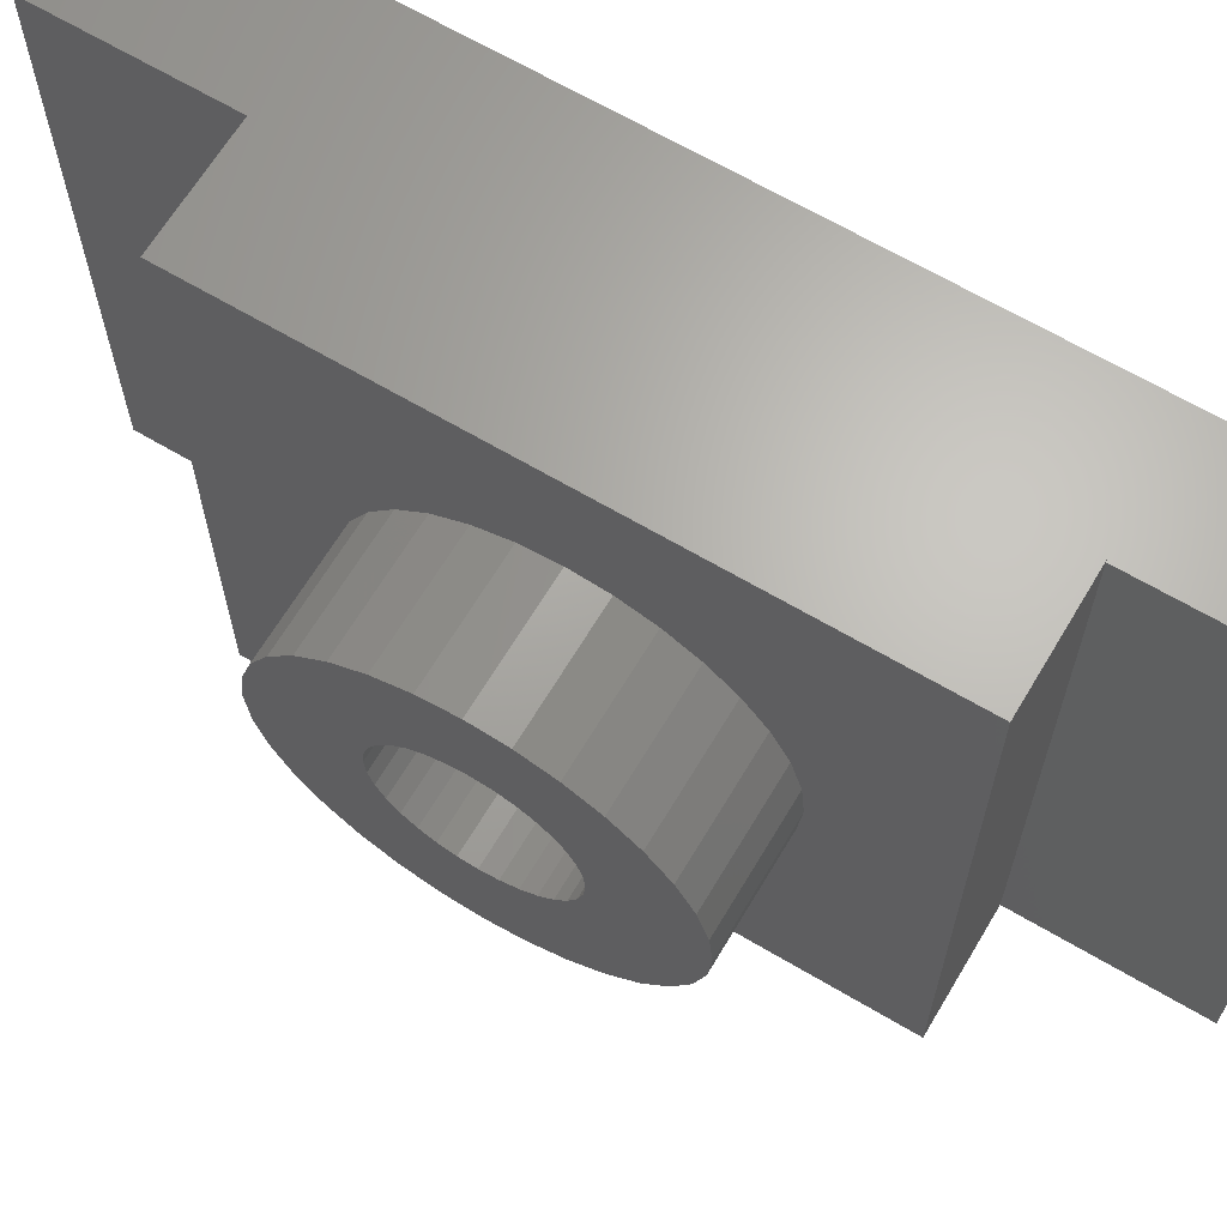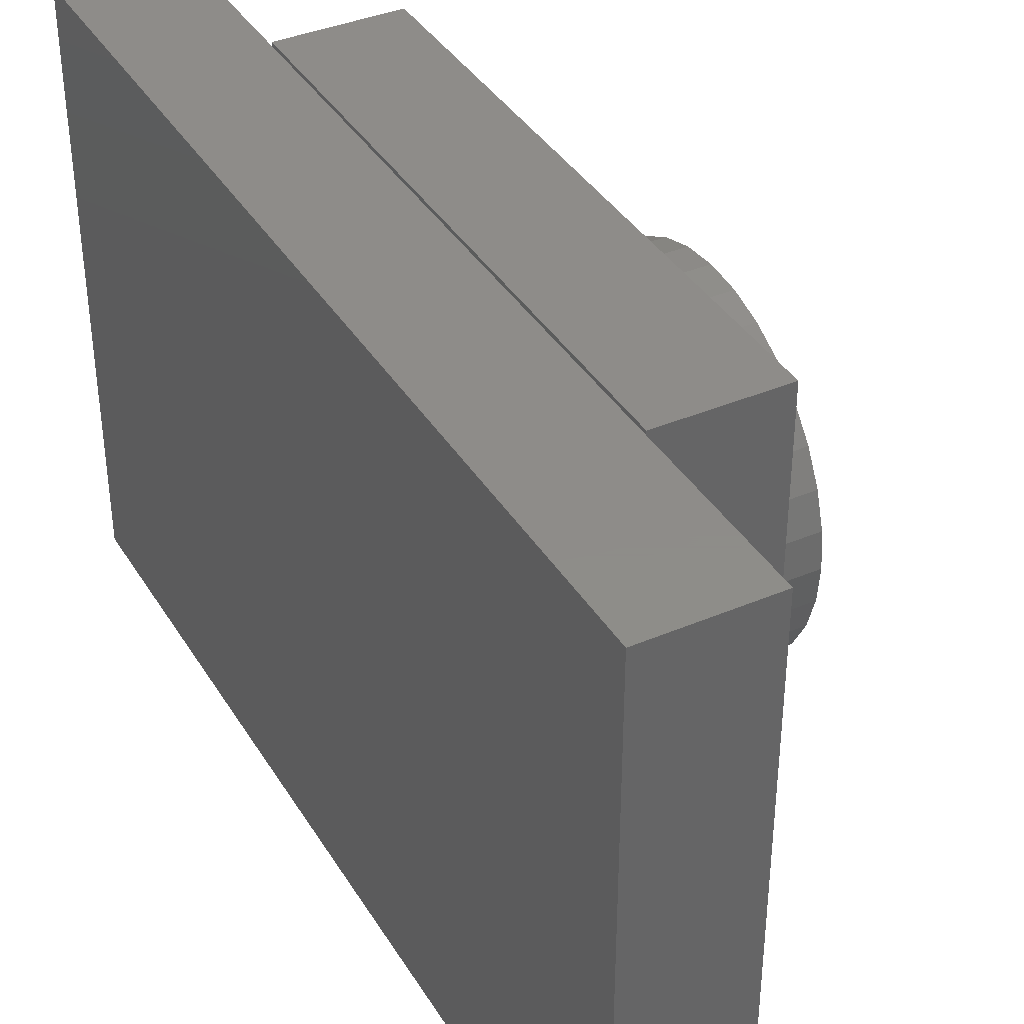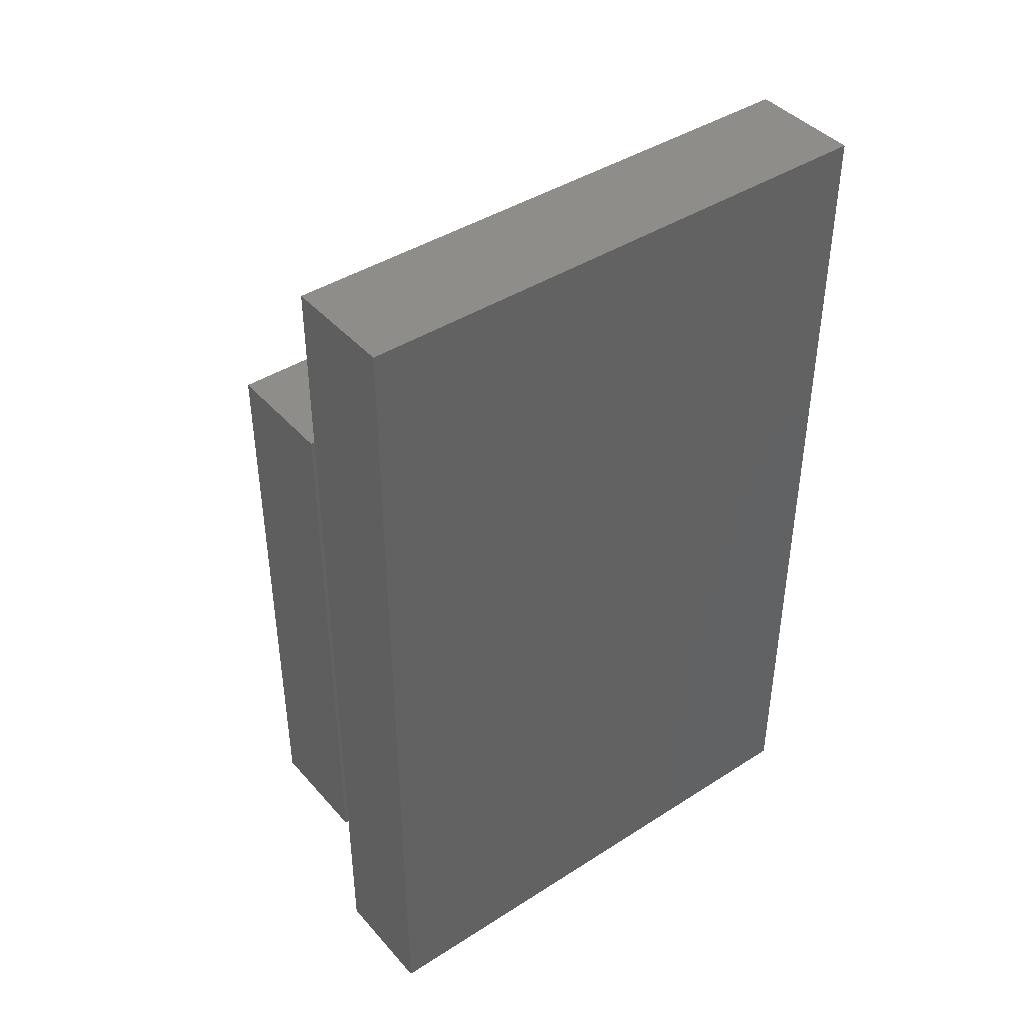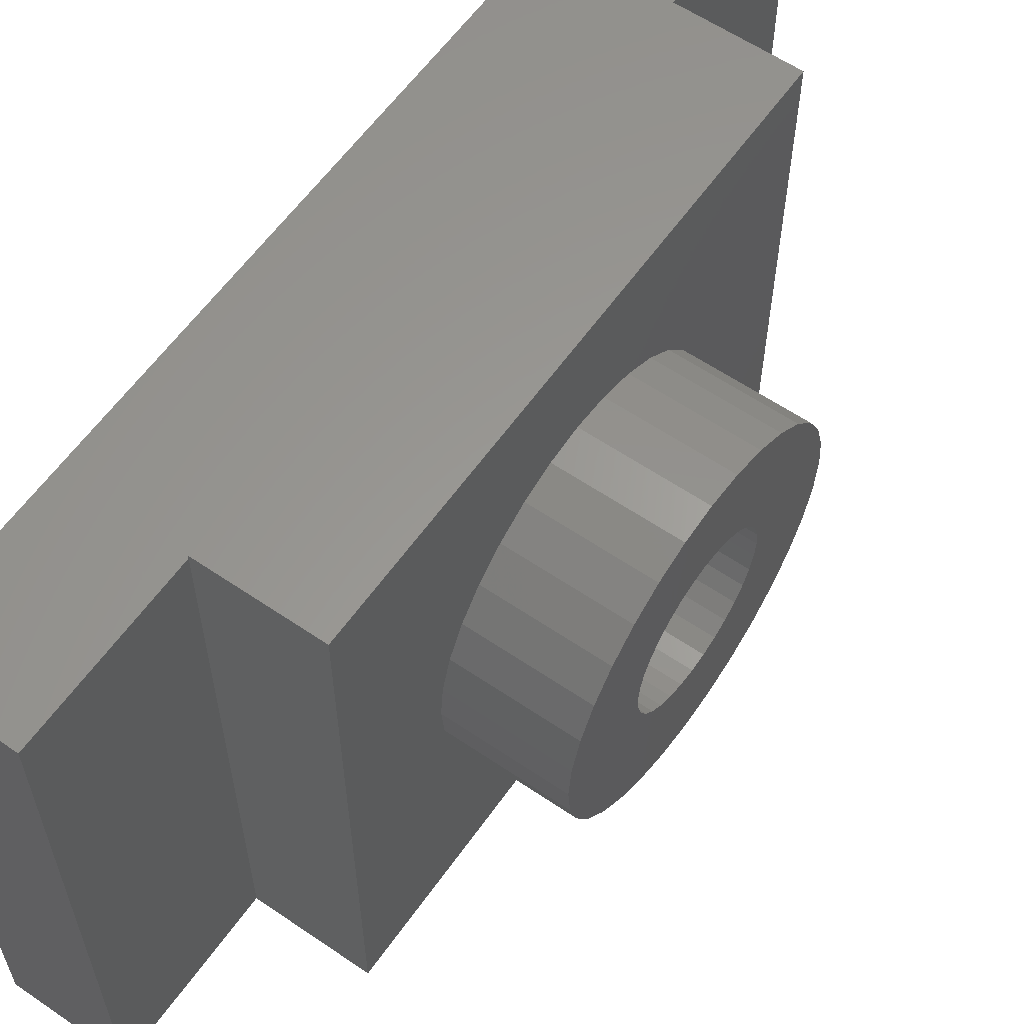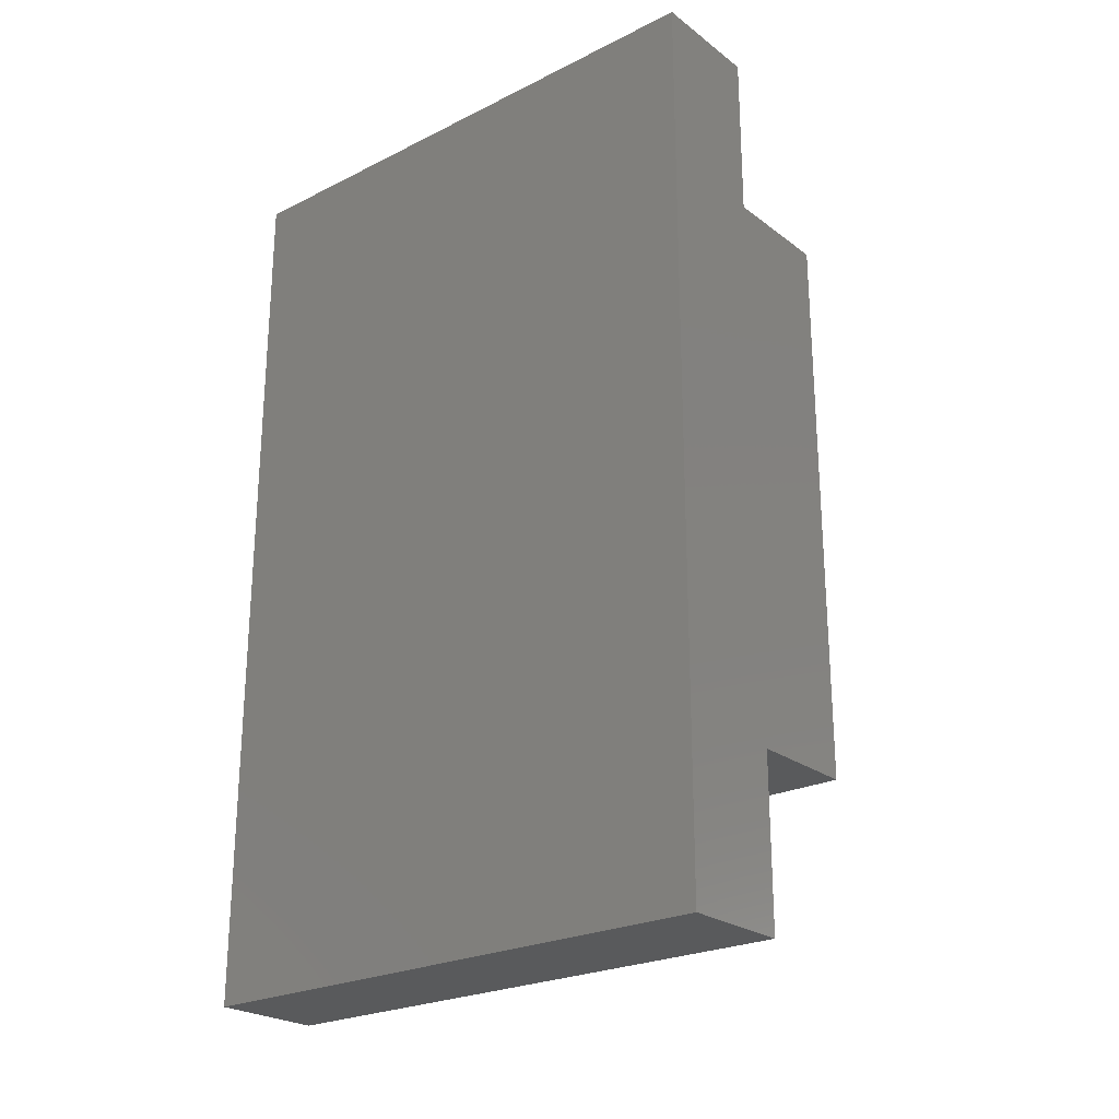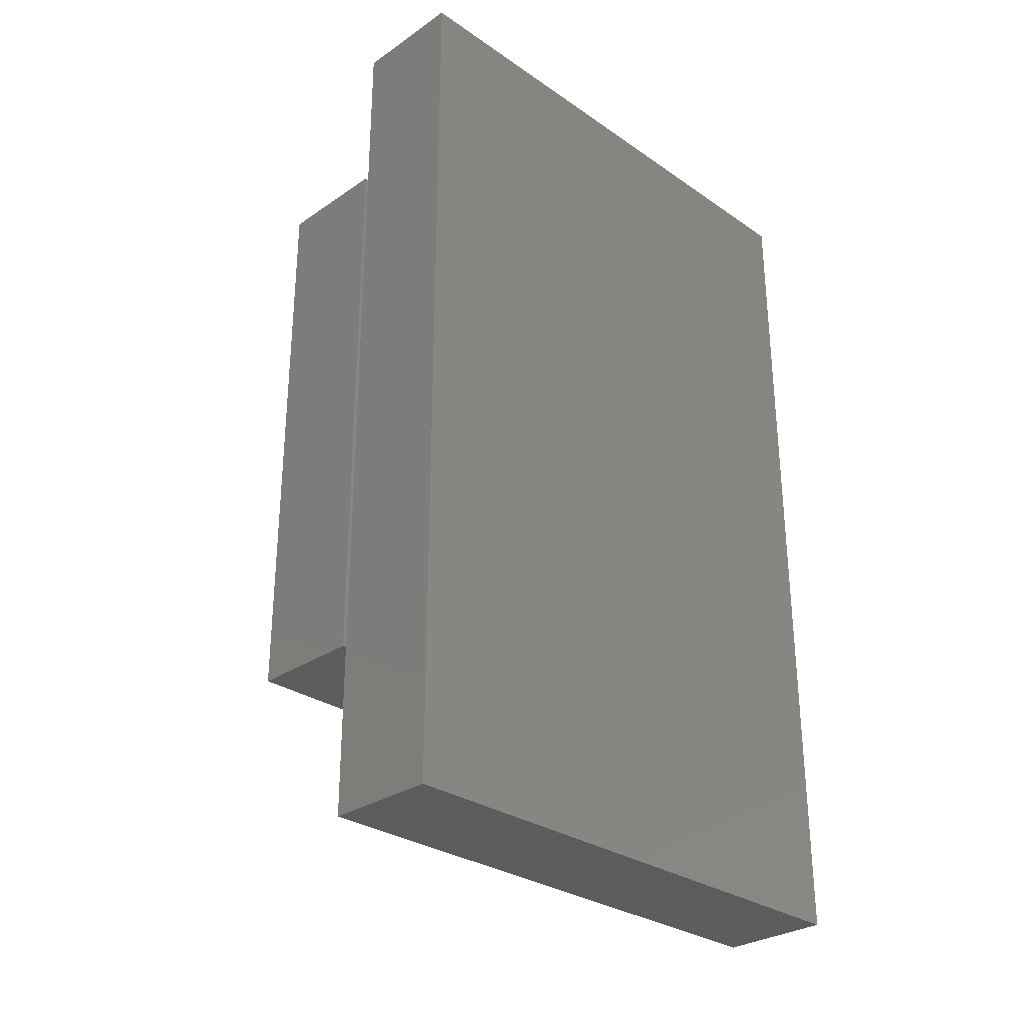
<metadata>
{"format":"stl","ext":"stl","renderer":"f3d","projection":"perspective","resolution":1024,"background":"white","views":[{"elev":65.5,"azim":120.8,"up":"+Y"},{"elev":38.3,"azim":-28.3,"up":"+Y"},{"elev":42.1,"azim":-127.5,"up":"+Z"},{"elev":59.5,"azim":35.0,"up":"+Y"},{"elev":-24.2,"azim":-50.6,"up":"+Z"},{"elev":-29.7,"azim":-135.0,"up":"+Z"}]}
</metadata>
<code>
# stl→obj: 146 verts, 288 faces
v 0.2812 -0.0625 8.218e-18
v 0.2812 -0.06121 0.01309
v 0.2812 -0.1406 1.74e-17
v 0.2812 -0.05119 -0.03728
v 0.2812 -0.1298 -0.05438
v 0.2812 -0.04285 -0.04745
v 0.2812 -0.03268 -0.0558
v 0.2812 0.1328 0.05438
v 0.2812 0.04189 0.0558
v 0.2812 0.05206 0.04745
v 0.2812 0.0604 0.03728
v 0.2812 0.05206 -0.04745
v 0.2812 0.04189 -0.0558
v 0.2812 0.1328 -0.05438
v 0.2812 0.004605 0.06711
v 0.2812 0.0177 0.06582
v 0.2812 0.1196 0.07895
v 0.2812 0.102 0.1005
v 0.2812 0.08043 0.1182
v 0.2812 0.05586 0.1313
v 0.2812 0.0292 0.1394
v 0.2812 0.00148 0.1421
v 0.2812 -0.02624 0.1394
v 0.2812 -0.0529 0.1313
v 0.2812 -0.07747 0.1182
v 0.2812 -0.099 0.1005
v 0.2812 -0.1167 0.07895
v 0.2812 -0.1298 0.05438
v 0.2812 -0.03268 0.0558
v 0.2812 -0.02107 0.062
v 0.2812 -0.008486 0.06582
v 0.2812 -0.1379 0.02772
v 0.2812 -0.05119 0.03728
v 0.2812 -0.04285 0.04745
v 0.2812 -0.1379 -0.02772
v 0.2812 -0.05739 -0.02568
v 0.2812 -0.06121 -0.01309
v 0.2812 -0.1167 -0.07895
v 0.2812 -0.099 -0.1005
v 0.2812 0.004605 -0.06711
v 0.2812 -0.008486 -0.06582
v 0.2812 -0.02107 -0.062
v 0.2812 -0.07747 -0.1182
v 0.2812 -0.0529 -0.1313
v 0.2812 -0.02624 -0.1394
v 0.2812 0.00148 -0.1421
v 0.2812 0.0292 -0.1394
v 0.2812 0.05586 -0.1313
v 0.2812 0.08043 -0.1182
v 0.2812 0.102 -0.1005
v 0.2812 0.1196 -0.07895
v 0.2812 0.03029 0.062
v 0.2812 0.03029 -0.062
v 0.2812 0.0177 -0.06582
v 0.2812 -0.05739 0.02568
v 0.2812 0.1409 0.02772
v 0.2812 0.0666 0.02568
v 0.2812 0.1436 -1.74e-17
v 0.2812 0.07042 0.01309
v 0.2812 0.07171 -8.218e-18
v 0.2812 0.1409 -0.02772
v 0.2812 0.07042 -0.01309
v 0.2812 0.0666 -0.02568
v 0.2812 0.0604 -0.03728
v 0.1875 0.004605 -0.06711
v 0.1875 0.0177 -0.06582
v 0.1875 0.03029 -0.062
v 0.1875 0.04189 -0.0558
v 0.1875 0.05206 -0.04745
v 0.1875 0.0604 -0.03728
v 0.1875 0.0666 -0.02568
v 0.1875 0.07042 -0.01309
v 0.1875 0.07171 -8.218e-18
v 0.1875 -0.008486 -0.06582
v 0.1875 -0.02107 -0.062
v 0.1875 -0.03268 -0.0558
v 0.1875 -0.04285 -0.04745
v 0.1875 -0.05119 -0.03728
v 0.1875 -0.05739 -0.02568
v 0.1875 -0.06121 -0.01309
v 0.1875 -0.0625 8.218e-18
v 0.1875 0.004605 0.06711
v 0.1875 -0.008486 0.06582
v 0.1875 -0.02107 0.062
v 0.1875 -0.03268 0.0558
v 0.1875 -0.04285 0.04745
v 0.1875 -0.05119 0.03728
v 0.1875 -0.05739 0.02568
v 0.1875 -0.06121 0.01309
v 0.1875 0.0177 0.06582
v 0.1875 0.03029 0.062
v 0.1875 0.04189 0.0558
v 0.1875 0.05206 0.04745
v 0.1875 0.0604 0.03728
v 0.1875 0.0666 0.02568
v 0.1875 0.07042 0.01309
v 0.1875 -0.2344 0.2344
v 0.1875 -0.2344 -0.2344
v 0.1875 -0.1406 1.74e-17
v 0.1875 -0.1379 0.02772
v 0.1875 -0.1298 0.05438
v 0.1875 -0.1167 0.07895
v 0.1875 -0.099 0.1005
v 0.1875 -0.07747 0.1182
v 0.1875 -0.0529 0.1313
v 0.1875 -0.02624 0.1394
v 0.1875 0.00148 0.1421
v 0.1875 0.2344 0.2344
v 0.1875 0.2344 -0.2344
v 0.1875 0.00148 -0.1421
v 0.1875 -0.02624 -0.1394
v 0.1875 -0.0529 -0.1313
v 0.1875 -0.07747 -0.1182
v 0.1875 -0.099 -0.1005
v 0.1875 -0.1167 -0.07895
v 0.1875 -0.1298 -0.05438
v 0.1875 -0.1379 -0.02772
v 0.1875 0.1436 -1.74e-17
v 0.1875 0.1409 -0.02772
v 0.1875 0.1328 -0.05438
v 0.1875 0.1196 -0.07895
v 0.1875 0.102 -0.1005
v 0.1875 0.08043 -0.1182
v 0.1875 0.05586 -0.1313
v 0.1875 0.0292 -0.1394
v 0.1875 0.0292 0.1394
v 0.1875 0.05586 0.1313
v 0.1875 0.08043 0.1182
v 0.1875 0.102 0.1005
v 0.1875 0.1196 0.07895
v 0.1875 0.1328 0.05438
v 0.1875 0.1409 0.02772
v 0 -0.2344 -0.375
v 0.09375 -0.2344 -0.375
v 0.09375 -0.2344 -0.2344
v 0.09375 -0.2344 0.2344
v 0.09375 -0.2344 0.375
v -4.163e-17 -0.2344 0.375
v 0.09375 0.2314 -0.2344
v 0.09375 0.2314 0.2344
v 0.09375 0.2344 -0.2344
v 0.09375 0.2344 0.2344
v 0.09375 0.2314 -0.375
v 0.09375 0.2314 0.375
v 1.583e-33 0.2314 -0.375
v -4.163e-17 0.2314 0.375
f 1 2 3
f 4 5 6
f 6 5 7
f 8 9 10
f 8 10 11
f 12 13 14
f 15 16 17
f 15 17 18
f 15 18 19
f 15 19 20
f 15 20 21
f 15 21 22
f 15 22 23
f 15 23 24
f 15 24 25
f 15 25 26
f 15 26 27
f 27 28 29
f 27 29 30
f 27 30 31
f 27 31 15
f 28 32 33
f 28 33 34
f 28 34 29
f 35 5 4
f 35 4 36
f 35 36 37
f 35 37 1
f 35 1 3
f 38 39 40
f 38 40 41
f 38 41 42
f 38 42 7
f 38 7 5
f 40 39 43
f 40 43 44
f 40 44 45
f 40 45 46
f 40 46 47
f 40 47 48
f 40 48 49
f 40 49 50
f 40 50 51
f 17 16 52
f 17 52 9
f 17 9 8
f 51 14 13
f 51 13 53
f 51 53 54
f 51 54 40
f 3 2 32
f 32 2 55
f 32 55 33
f 8 11 56
f 56 11 57
f 56 57 58
f 58 57 59
f 58 59 60
f 58 60 61
f 61 60 62
f 61 62 63
f 61 63 14
f 14 63 64
f 14 64 12
f 65 54 66
f 66 54 53
f 66 53 67
f 67 53 13
f 67 13 68
f 68 13 12
f 68 12 69
f 69 12 64
f 69 64 70
f 70 64 63
f 70 63 71
f 71 63 62
f 71 62 72
f 72 62 60
f 72 60 73
f 54 65 40
f 40 65 74
f 40 74 41
f 41 74 75
f 41 75 42
f 42 75 76
f 42 76 7
f 7 76 77
f 7 77 6
f 6 77 78
f 6 78 4
f 4 78 79
f 4 79 36
f 36 79 80
f 36 80 37
f 37 80 81
f 37 81 1
f 82 31 83
f 83 31 30
f 83 30 84
f 84 30 29
f 84 29 85
f 85 29 34
f 85 34 86
f 86 34 33
f 86 33 87
f 87 33 55
f 87 55 88
f 88 55 2
f 88 2 89
f 89 2 1
f 89 1 81
f 31 82 15
f 15 82 90
f 15 90 16
f 16 90 91
f 16 91 52
f 52 91 92
f 52 92 9
f 9 92 93
f 9 93 10
f 10 93 94
f 10 94 11
f 11 94 95
f 11 95 57
f 57 95 96
f 57 96 59
f 59 96 73
f 59 73 60
f 83 90 82
f 90 83 84
f 90 84 91
f 91 84 85
f 91 85 92
f 92 85 86
f 92 86 93
f 93 86 87
f 93 87 94
f 70 77 69
f 69 77 76
f 69 76 68
f 68 76 75
f 68 75 67
f 67 75 74
f 67 74 66
f 66 74 65
f 94 87 95
f 95 87 88
f 95 88 96
f 96 88 89
f 96 89 73
f 73 89 81
f 73 81 72
f 72 81 80
f 72 80 71
f 71 80 79
f 71 79 70
f 70 79 78
f 70 78 77
f 97 98 99
f 97 99 100
f 97 100 101
f 97 101 102
f 97 102 103
f 97 103 104
f 97 104 105
f 97 105 106
f 97 106 107
f 97 107 108
f 98 109 110
f 98 110 111
f 98 111 112
f 98 112 113
f 98 113 114
f 98 114 115
f 98 115 116
f 98 116 117
f 98 117 99
f 109 118 119
f 109 119 120
f 109 120 121
f 109 121 122
f 109 122 123
f 109 123 124
f 109 124 125
f 109 125 110
f 108 107 126
f 108 126 127
f 108 127 128
f 108 128 129
f 108 129 130
f 108 130 131
f 108 131 132
f 108 132 118
f 108 118 109
f 118 58 119
f 119 58 61
f 119 61 120
f 120 61 14
f 120 14 121
f 121 14 51
f 121 51 122
f 122 51 50
f 122 50 123
f 123 50 49
f 123 49 124
f 124 49 48
f 124 48 125
f 125 48 47
f 125 47 110
f 110 47 46
f 110 46 111
f 111 46 45
f 111 45 112
f 112 45 44
f 112 44 113
f 113 44 43
f 113 43 114
f 114 43 39
f 114 39 115
f 115 39 38
f 115 38 116
f 116 38 5
f 116 5 117
f 117 5 35
f 117 35 99
f 99 35 3
f 99 3 100
f 100 3 32
f 100 32 101
f 101 32 28
f 101 28 102
f 102 28 27
f 102 27 103
f 103 27 26
f 103 26 104
f 104 26 25
f 104 25 105
f 105 25 24
f 105 24 106
f 106 24 23
f 106 23 107
f 107 23 22
f 107 22 126
f 126 22 21
f 126 21 127
f 127 21 20
f 127 20 128
f 128 20 19
f 128 19 129
f 129 19 18
f 129 18 130
f 130 18 17
f 130 17 131
f 131 17 8
f 131 8 132
f 132 8 56
f 132 56 118
f 118 56 58
f 133 134 135
f 133 135 136
f 133 136 137
f 133 137 138
f 98 97 135
f 135 97 136
f 139 140 141
f 141 140 142
f 134 143 135
f 135 143 139
f 136 140 137
f 137 140 144
f 145 146 144
f 145 144 140
f 145 140 139
f 145 139 143
f 136 97 140
f 140 97 108
f 140 108 142
f 98 135 109
f 109 135 139
f 109 139 141
f 109 141 108
f 108 141 142
f 133 138 145
f 145 138 146
f 144 146 137
f 137 146 138
f 134 133 143
f 143 133 145

</code>
